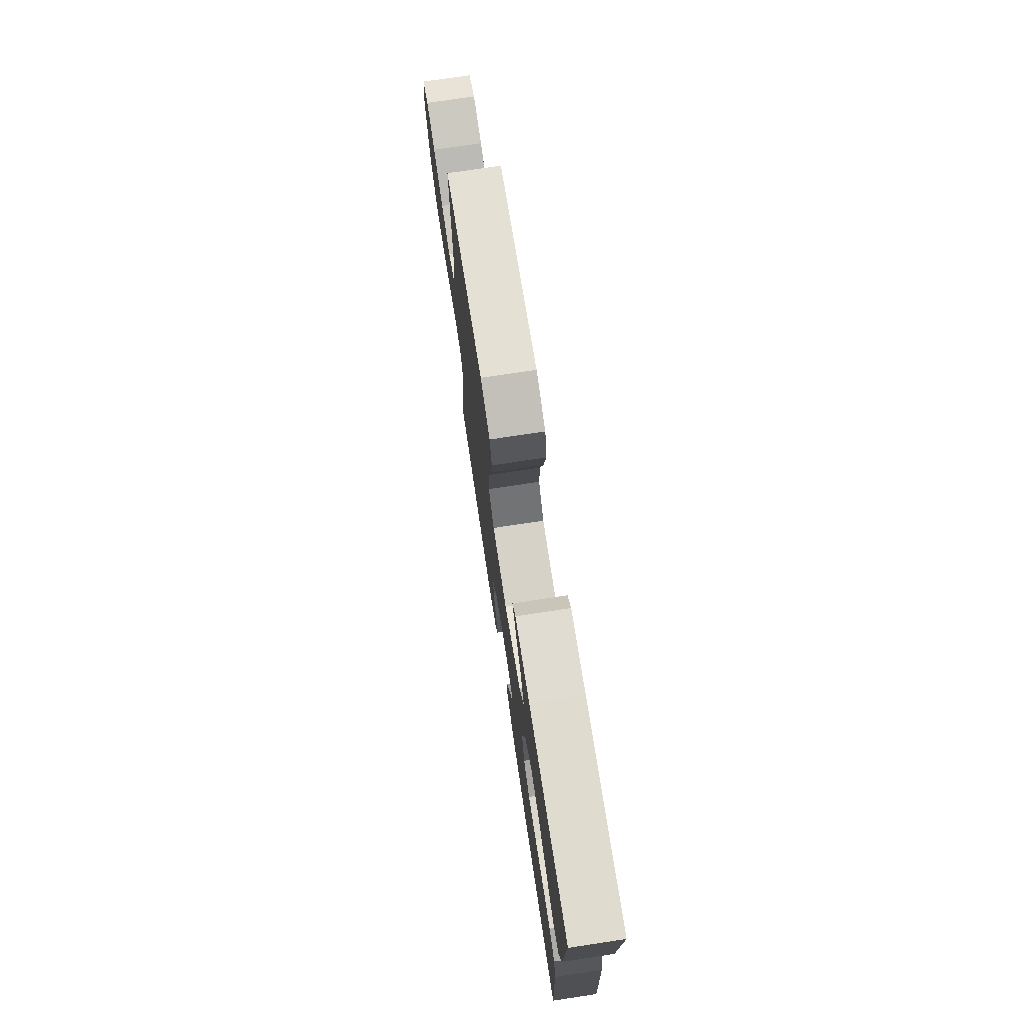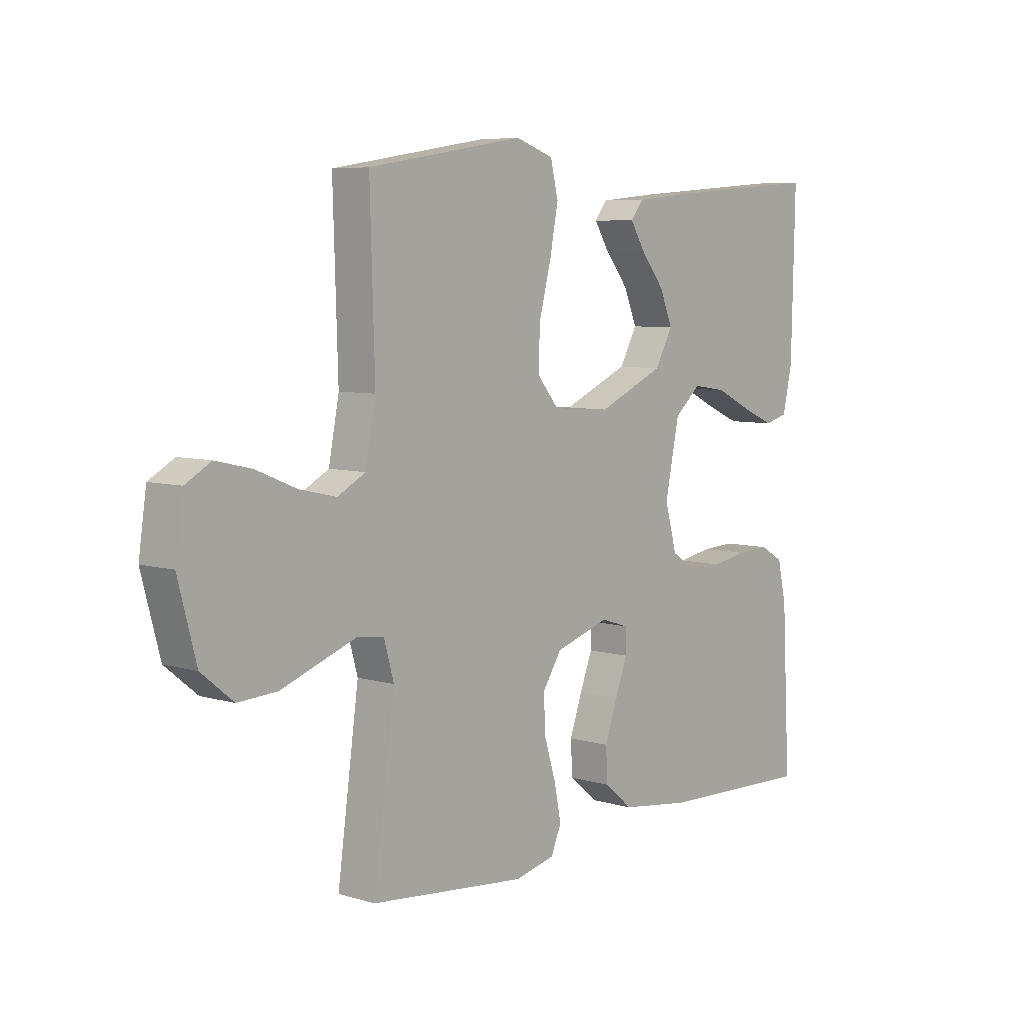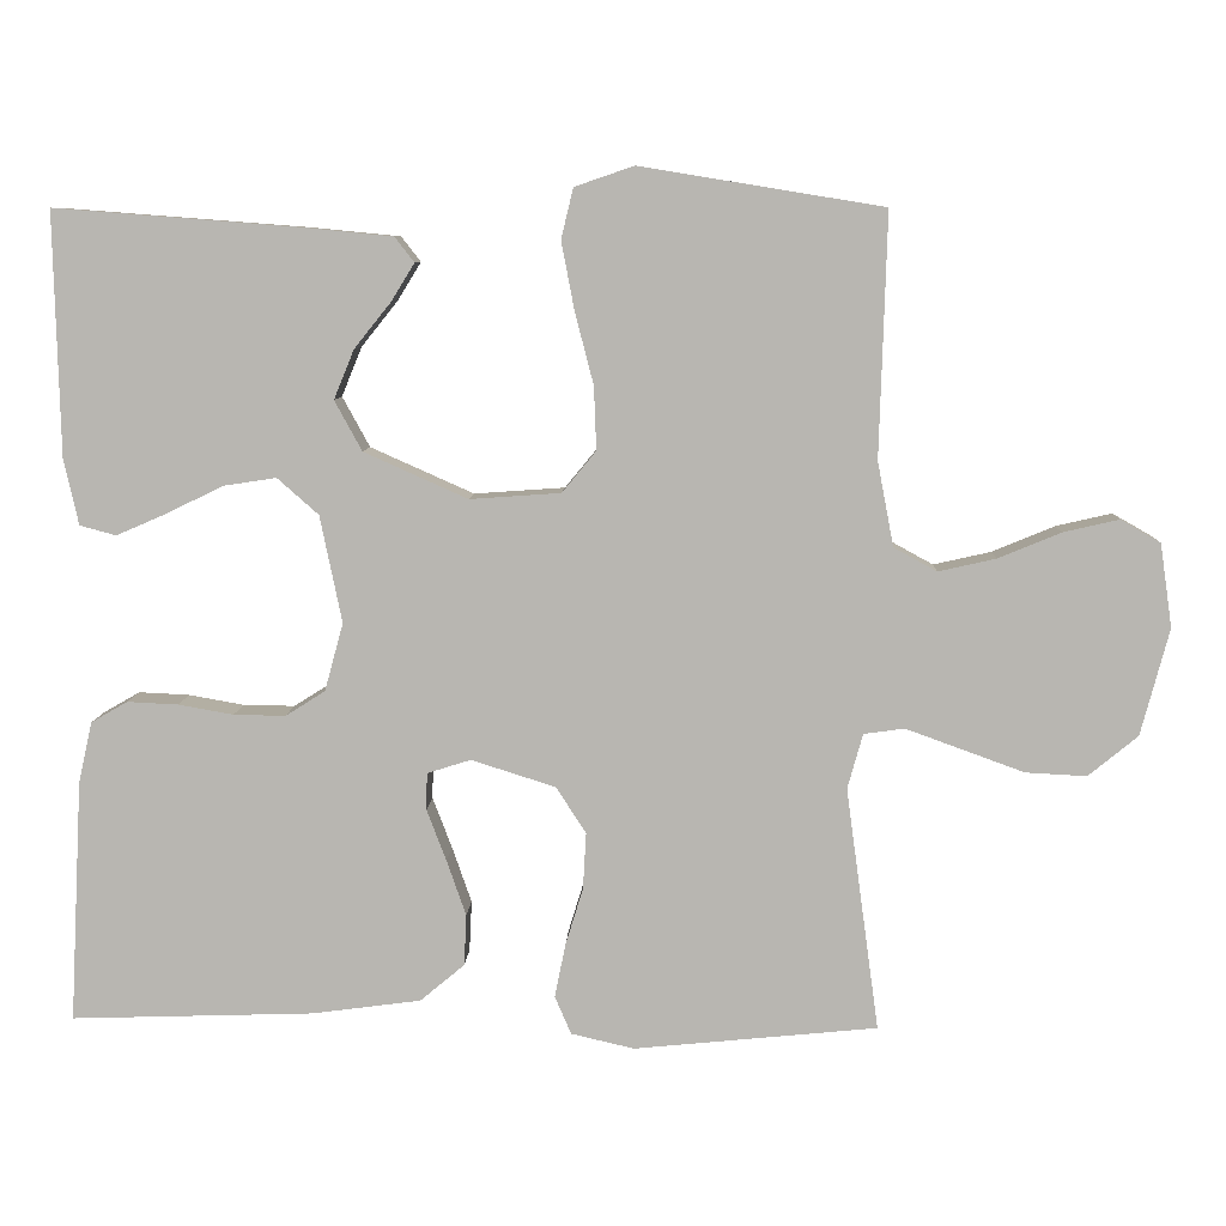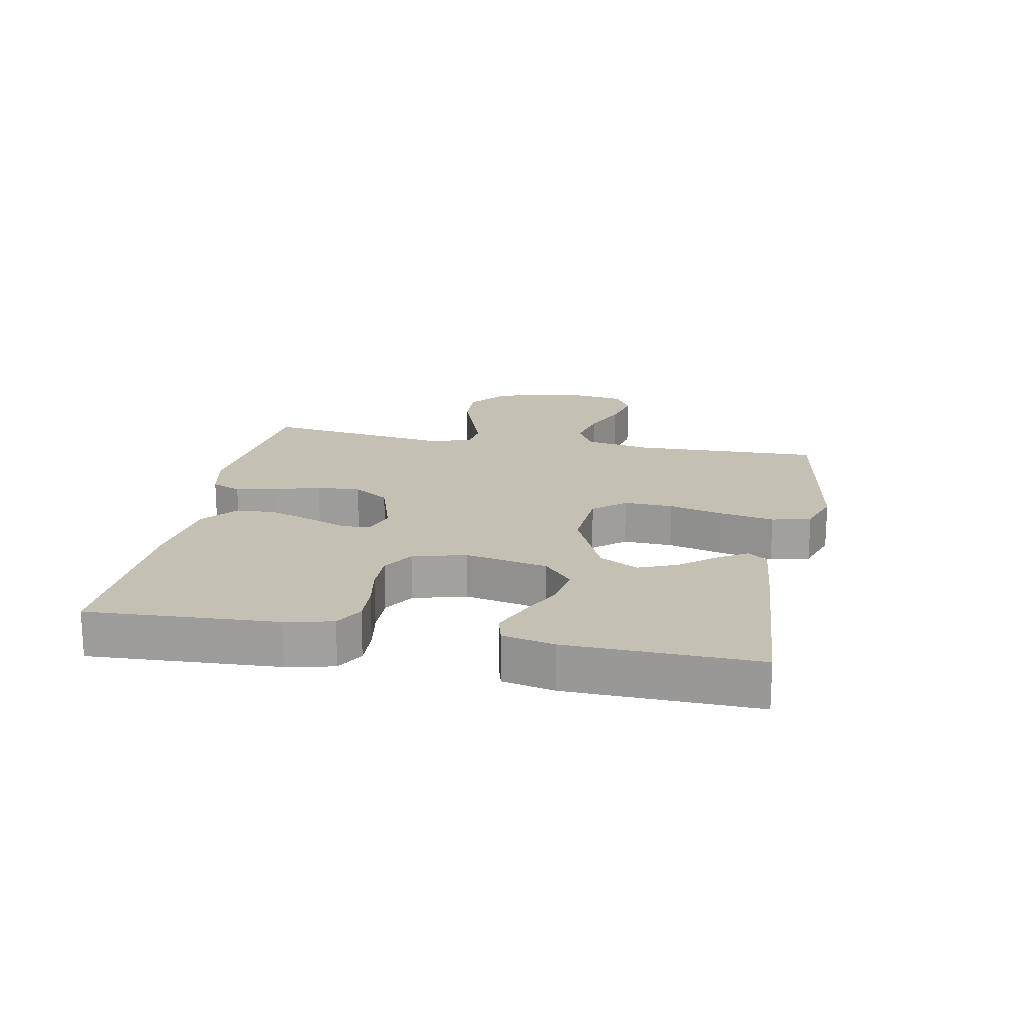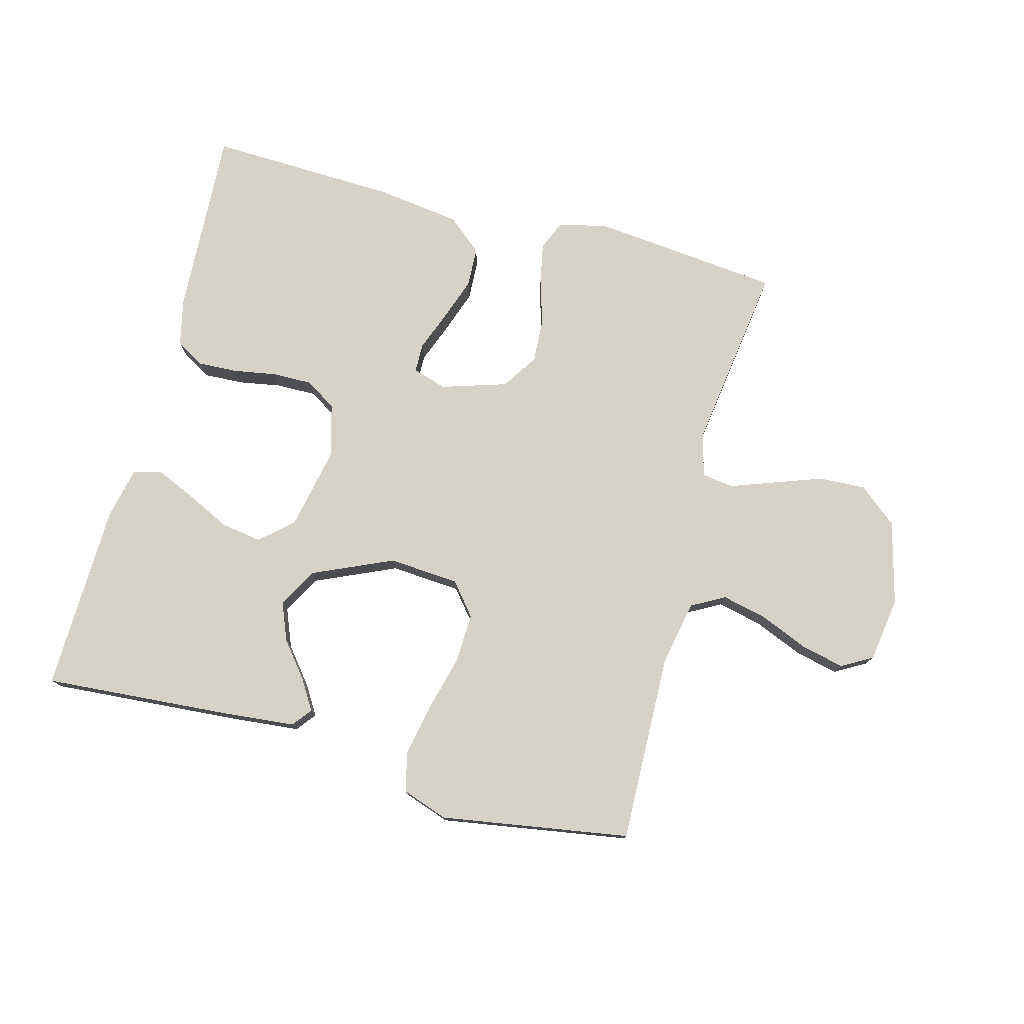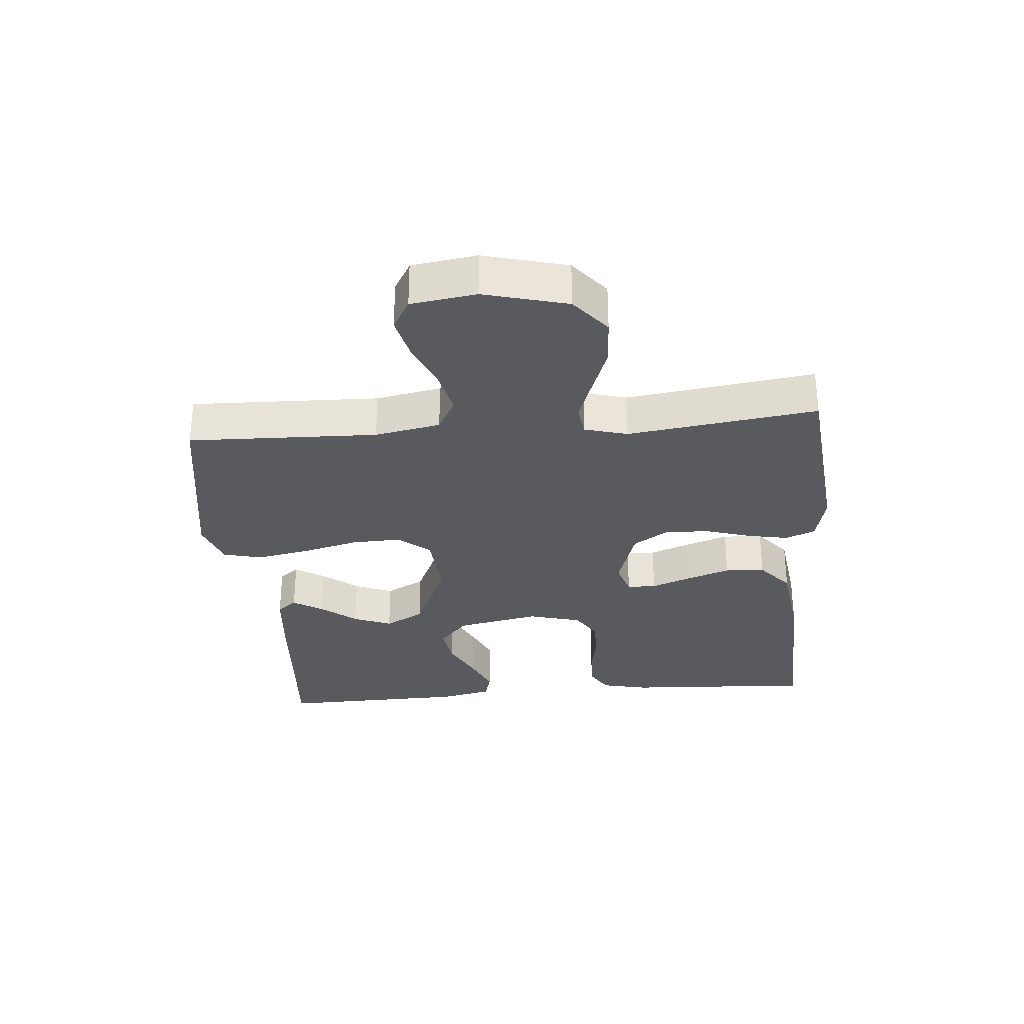
<metadata>
{"format":"obj","ext":"obj","renderer":"f3d","projection":"perspective","resolution":1024,"background":"white","views":[{"elev":74.4,"azim":-98.6,"up":"+Z"},{"elev":6.7,"azim":131.1,"up":"+Z"},{"elev":8.0,"azim":2.4,"up":"+Z"},{"elev":18.4,"azim":-79.1,"up":"+Y"},{"elev":77.3,"azim":15.0,"up":"+Y"},{"elev":-30.6,"azim":94.9,"up":"+Y"}]}
</metadata>
<code>
v 0.5 0.07 0.5
v 0.491 0.07 0.2
v 0.511 0.07 0.096
v 0.564 0.07 0.067
v 0.635 0.07 0.083
v 0.712 0.07 0.115
v 0.781 0.07 0.131
v 0.83 0.07 0.103
v 0.845 0.07 0
v 0.81 0.07 -0.132
v 0.749 0.07 -0.182
v 0.674 0.07 -0.178
v 0.597 0.07 -0.15
v 0.528 0.07 -0.125
v 0.478 0.07 -0.132
v 0.459 0.07 -0.2
v 0.5 0.07 -0.5
v 0.2 0.07 -0.53
v 0.122 0.07 -0.512
v 0.102 0.07 -0.465
v 0.115 0.07 -0.4
v 0.137 0.07 -0.328
v 0.141 0.07 -0.258
v 0.104 0.07 -0.201
v 0 0.07 -0.168
v -0.054 0.07 -0.185
v -0.055 0.07 -0.231
v -0.031 0.07 -0.294
v -0.007 0.07 -0.363
v -0.01 0.07 -0.426
v -0.065 0.07 -0.472
v -0.2 0.07 -0.49
v -0.5 0.07 -0.5
v -0.484 0.07 -0.2
v -0.467 0.07 -0.125
v -0.422 0.07 -0.099
v -0.359 0.07 -0.102
v -0.291 0.07 -0.114
v -0.227 0.07 -0.115
v -0.178 0.07 -0.084
v -0.155 0.07 0
v -0.182 0.07 0.132
v -0.233 0.07 0.177
v -0.298 0.07 0.167
v -0.368 0.07 0.133
v -0.43 0.07 0.106
v -0.475 0.07 0.118
v -0.493 0.07 0.2
v -0.5 0.07 0.5
v -0.2 0.07 0.477
v -0.087 0.07 0.466
v -0.063 0.07 0.435
v -0.092 0.07 0.388
v -0.137 0.07 0.332
v -0.162 0.07 0.271
v -0.128 0.07 0.209
v 0 0.07 0.152
v 0.112 0.07 0.16
v 0.154 0.07 0.211
v 0.151 0.07 0.289
v 0.128 0.07 0.378
v 0.112 0.07 0.462
v 0.127 0.07 0.524
v 0.2 0.07 0.549
v 0.5 0 0.5
v 0.491 0 0.2
v 0.511 0 0.096
v 0.564 0 0.067
v 0.635 0 0.083
v 0.712 0 0.115
v 0.781 0 0.131
v 0.83 0 0.103
v 0.845 0 0
v 0.81 0 -0.132
v 0.749 0 -0.182
v 0.674 0 -0.178
v 0.597 0 -0.15
v 0.528 0 -0.125
v 0.478 0 -0.132
v 0.459 0 -0.2
v 0.5 0 -0.5
v 0.2 0 -0.53
v 0.122 0 -0.512
v 0.102 0 -0.465
v 0.115 0 -0.4
v 0.137 0 -0.328
v 0.141 0 -0.258
v 0.104 0 -0.201
v 0 0 -0.168
v -0.054 0 -0.185
v -0.055 0 -0.231
v -0.031 0 -0.294
v -0.007 0 -0.363
v -0.01 0 -0.426
v -0.065 0 -0.472
v -0.2 0 -0.49
v -0.5 0 -0.5
v -0.484 0 -0.2
v -0.467 0 -0.125
v -0.422 0 -0.099
v -0.359 0 -0.102
v -0.291 0 -0.114
v -0.227 0 -0.115
v -0.178 0 -0.084
v -0.155 0 0
v -0.182 0 0.132
v -0.233 0 0.177
v -0.298 0 0.167
v -0.368 0 0.133
v -0.43 0 0.106
v -0.475 0 0.118
v -0.493 0 0.2
v -0.5 0 0.5
v -0.2 0 0.477
v -0.087 0 0.466
v -0.063 0 0.435
v -0.092 0 0.388
v -0.137 0 0.332
v -0.162 0 0.271
v -0.128 0 0.209
v 0 0 0.152
v 0.112 0 0.16
v 0.154 0 0.211
v 0.151 0 0.289
v 0.128 0 0.378
v 0.112 0 0.462
v 0.127 0 0.524
v 0.2 0 0.549
f 63 64 1 2
f 60 61 62 63
f 60 63 2 3
f 59 60 3 4
f 58 59 4
f 57 58 4
f 51 52 53 54
f 51 54 55
f 50 51 55
f 49 50 55
f 48 49 55 56
f 44 45 46 47
f 44 47 48
f 43 44 48 56
f 35 36 37 38
f 35 38 39
f 34 35 39
f 33 34 39
f 32 33 39 40
f 27 28 29 30
f 27 30 31 32
f 19 20 21 22
f 17 18 19 22
f 16 17 22 23
f 15 16 23 24
f 10 11 12 13
f 10 13 14
f 9 10 14
f 8 9 14 15
f 5 6 7 8
f 4 5 8 15
f 42 43 56 57
f 41 42 57 4
f 26 27 32 40
f 25 26 40 41
f 24 25 41
f 4 15 24 41
f 66 65 128 127
f 127 126 125 124
f 67 66 127 124
f 68 67 124 123
f 68 123 122
f 68 122 121
f 118 117 116 115
f 119 118 115
f 119 115 114
f 119 114 113
f 120 119 113 112
f 111 110 109 108
f 112 111 108
f 120 112 108 107
f 102 101 100 99
f 103 102 99
f 103 99 98
f 103 98 97
f 104 103 97 96
f 94 93 92 91
f 96 95 94 91
f 86 85 84 83
f 86 83 82 81
f 87 86 81 80
f 88 87 80 79
f 77 76 75 74
f 78 77 74
f 78 74 73
f 79 78 73 72
f 72 71 70 69
f 79 72 69 68
f 121 120 107 106
f 68 121 106 105
f 104 96 91 90
f 105 104 90 89
f 105 89 88
f 105 88 79 68
f 1 65 66 2
f 2 66 67 3
f 3 67 68 4
f 4 68 69 5
f 5 69 70 6
f 6 70 71 7
f 7 71 72 8
f 8 72 73 9
f 9 73 74 10
f 10 74 75 11
f 11 75 76 12
f 12 76 77 13
f 13 77 78 14
f 14 78 79 15
f 15 79 80 16
f 16 80 81 17
f 17 81 82 18
f 18 82 83 19
f 19 83 84 20
f 20 84 85 21
f 21 85 86 22
f 22 86 87 23
f 23 87 88 24
f 24 88 89 25
f 25 89 90 26
f 26 90 91 27
f 27 91 92 28
f 28 92 93 29
f 29 93 94 30
f 30 94 95 31
f 31 95 96 32
f 32 96 97 33
f 33 97 98 34
f 34 98 99 35
f 35 99 100 36
f 36 100 101 37
f 37 101 102 38
f 38 102 103 39
f 39 103 104 40
f 40 104 105 41
f 41 105 106 42
f 42 106 107 43
f 43 107 108 44
f 44 108 109 45
f 45 109 110 46
f 46 110 111 47
f 47 111 112 48
f 48 112 113 49
f 49 113 114 50
f 50 114 115 51
f 51 115 116 52
f 52 116 117 53
f 53 117 118 54
f 54 118 119 55
f 55 119 120 56
f 56 120 121 57
f 57 121 122 58
f 58 122 123 59
f 59 123 124 60
f 60 124 125 61
f 61 125 126 62
f 62 126 127 63
f 63 127 128 64
f 64 128 65 1

</code>
